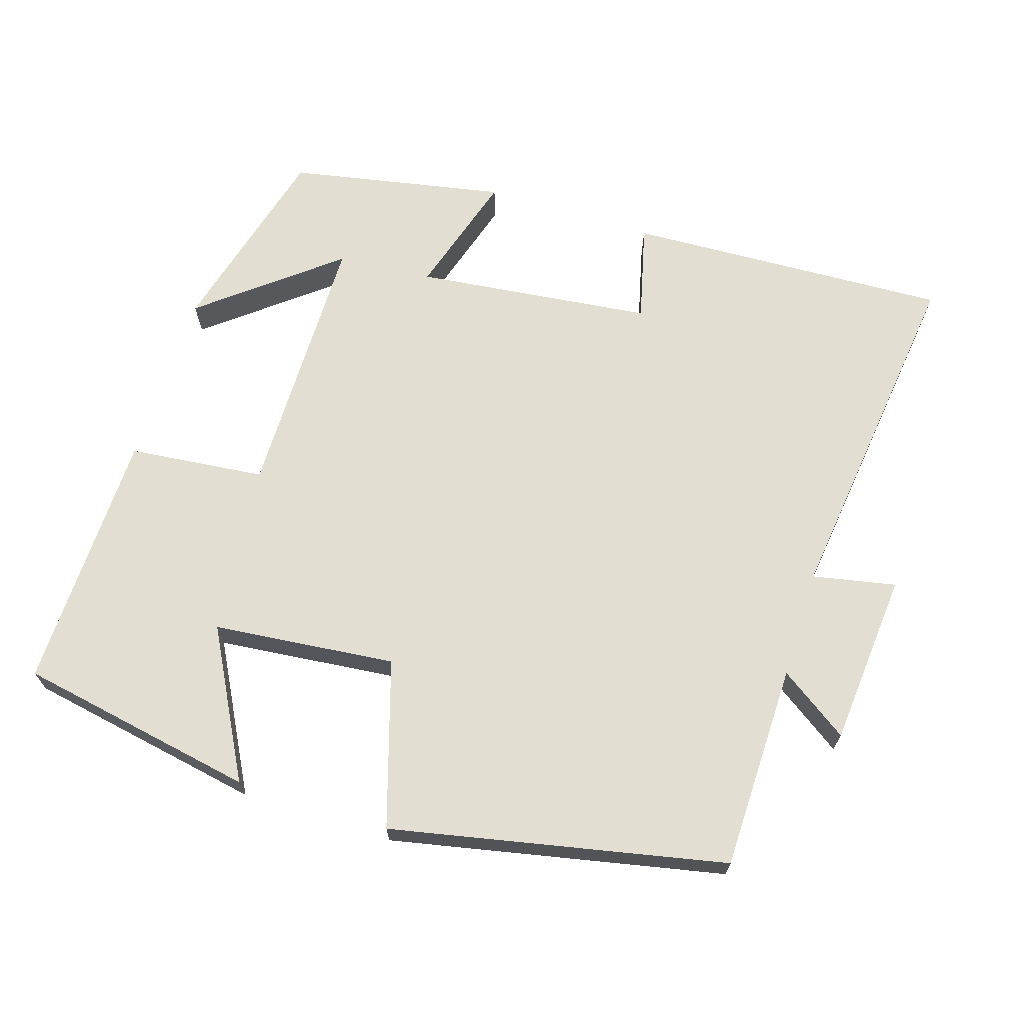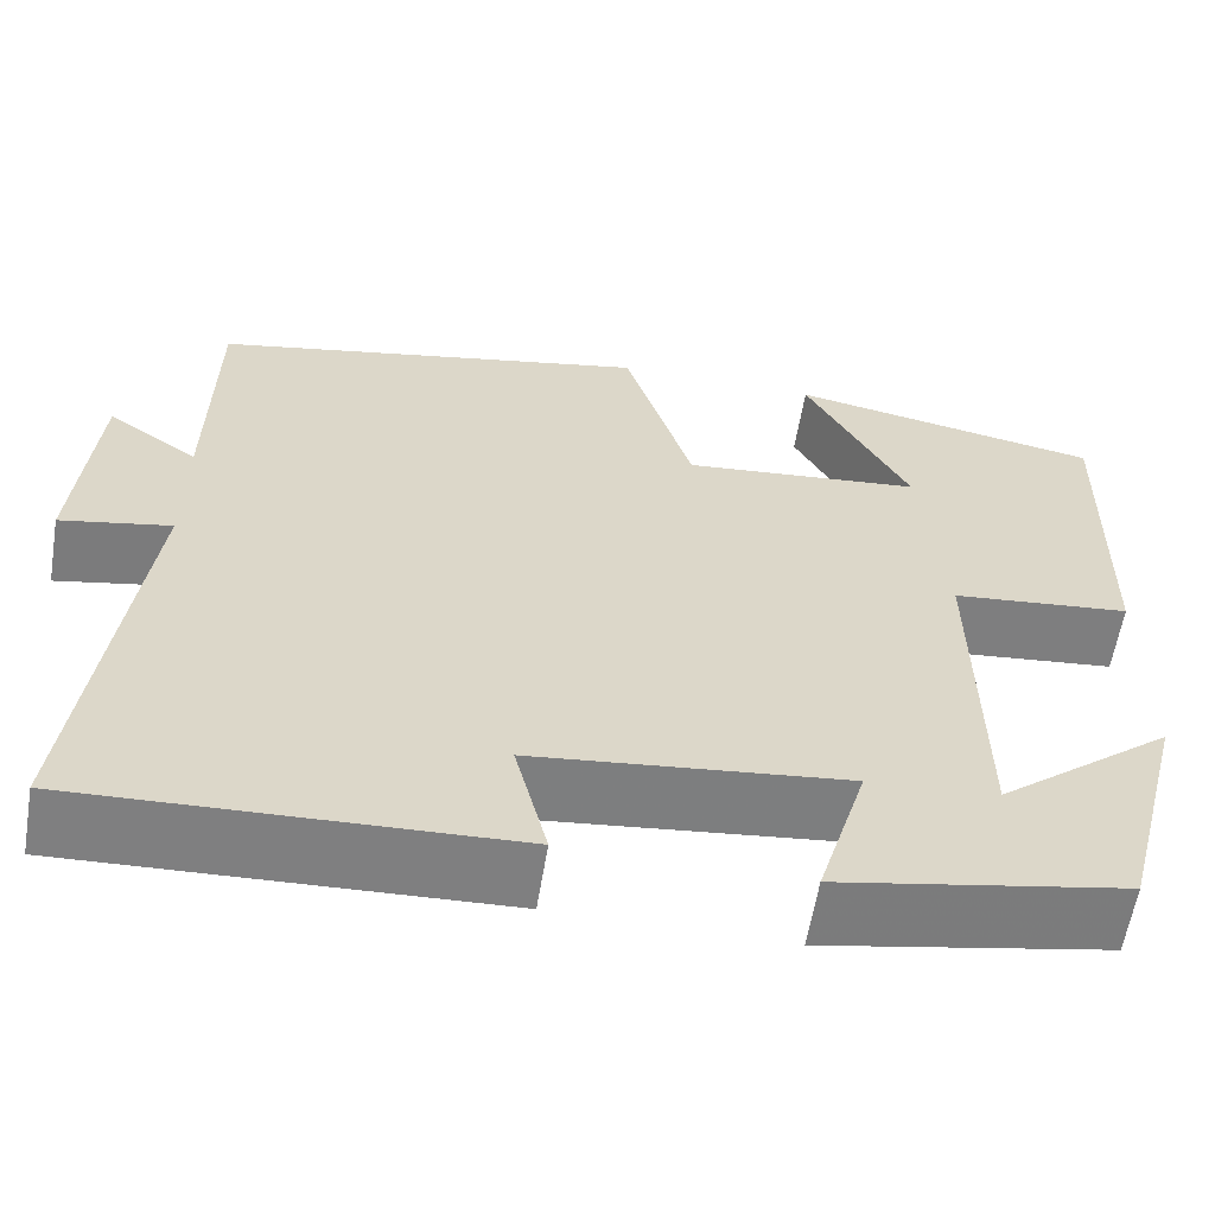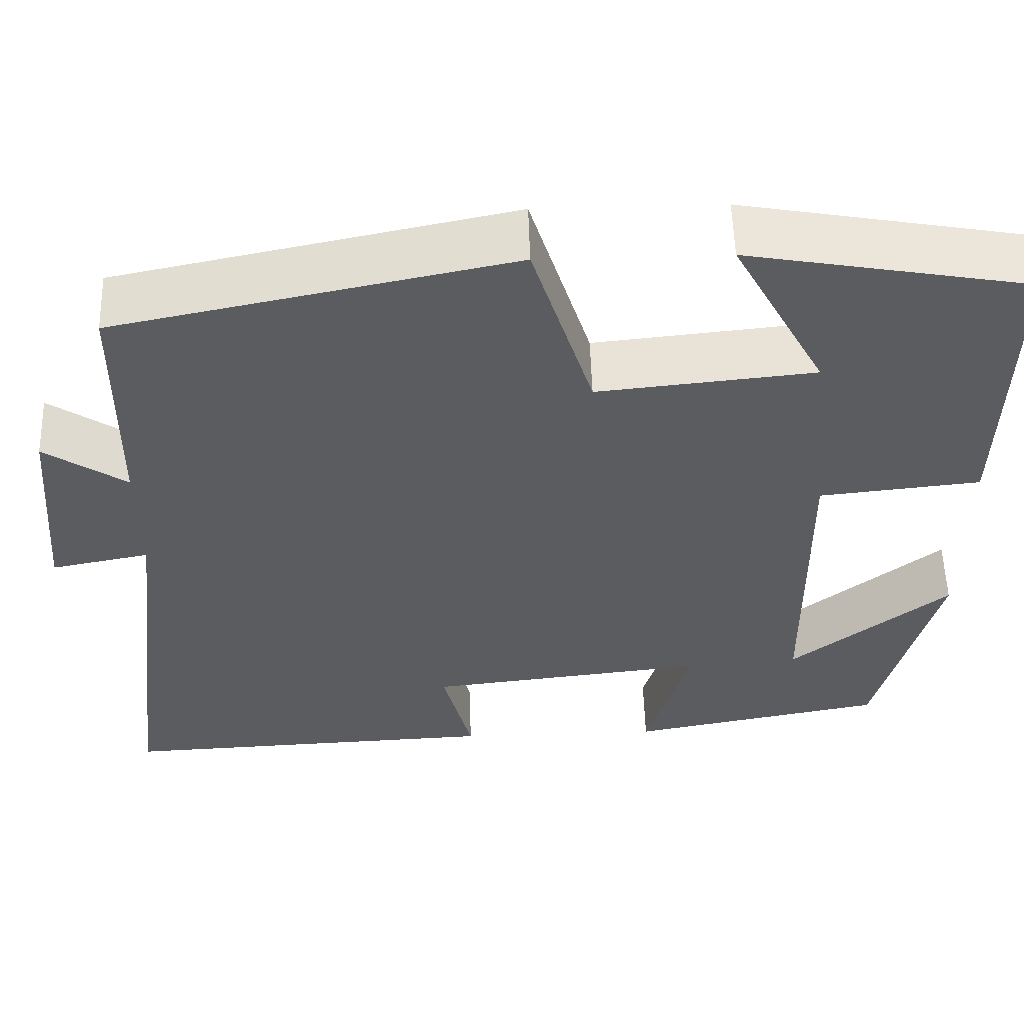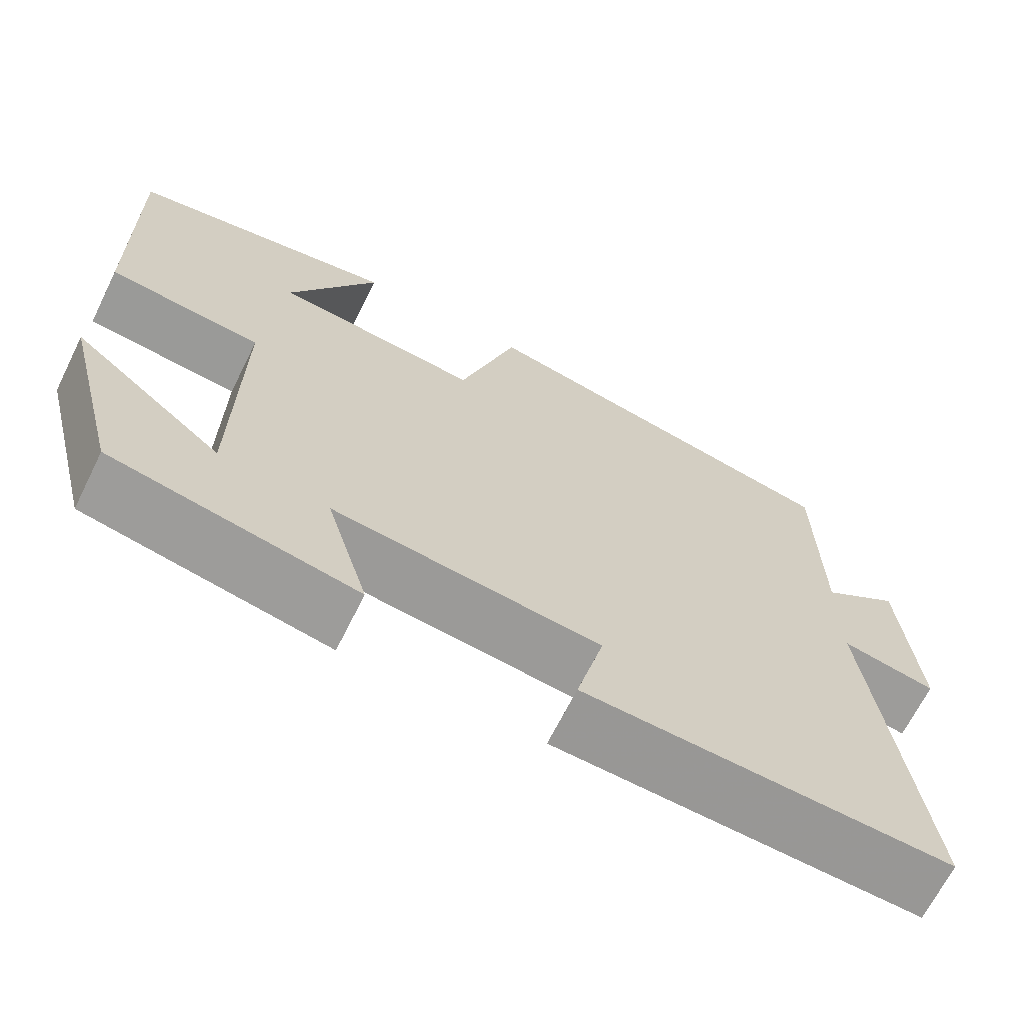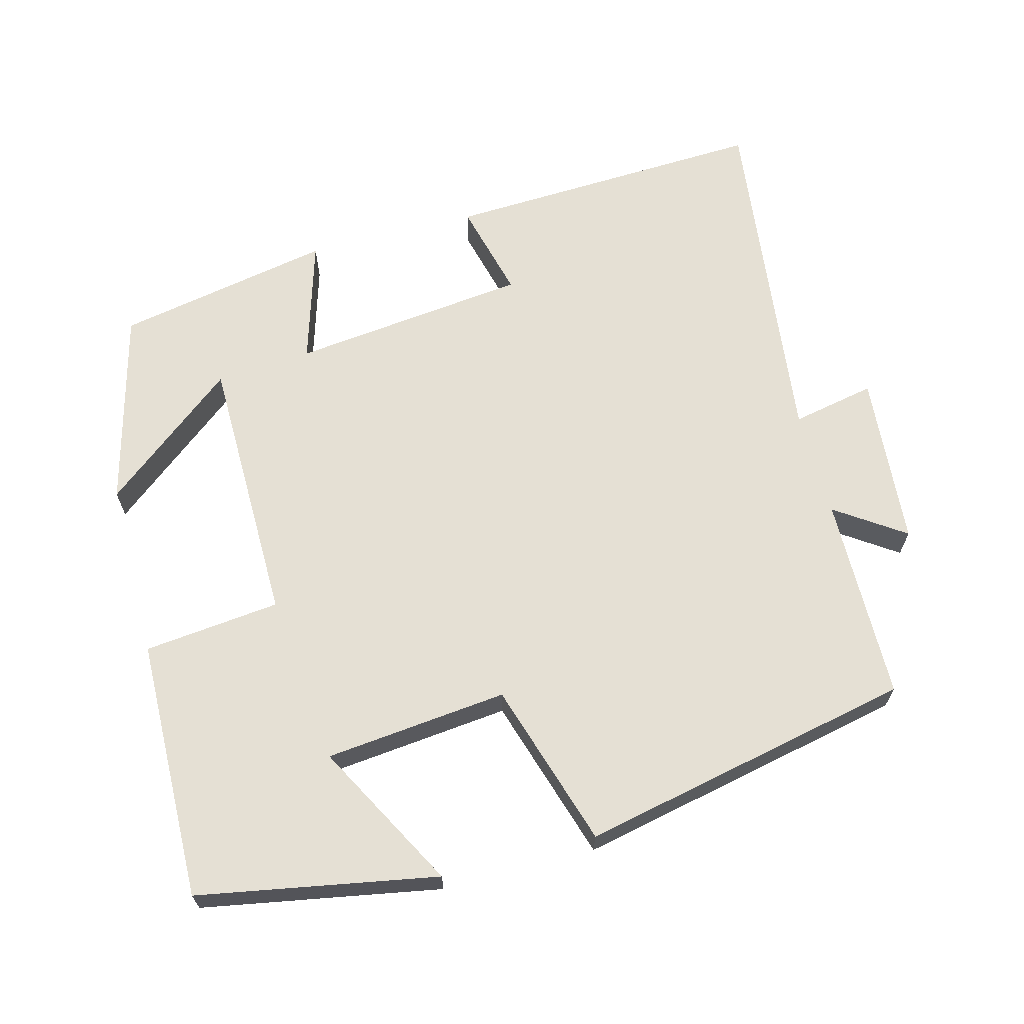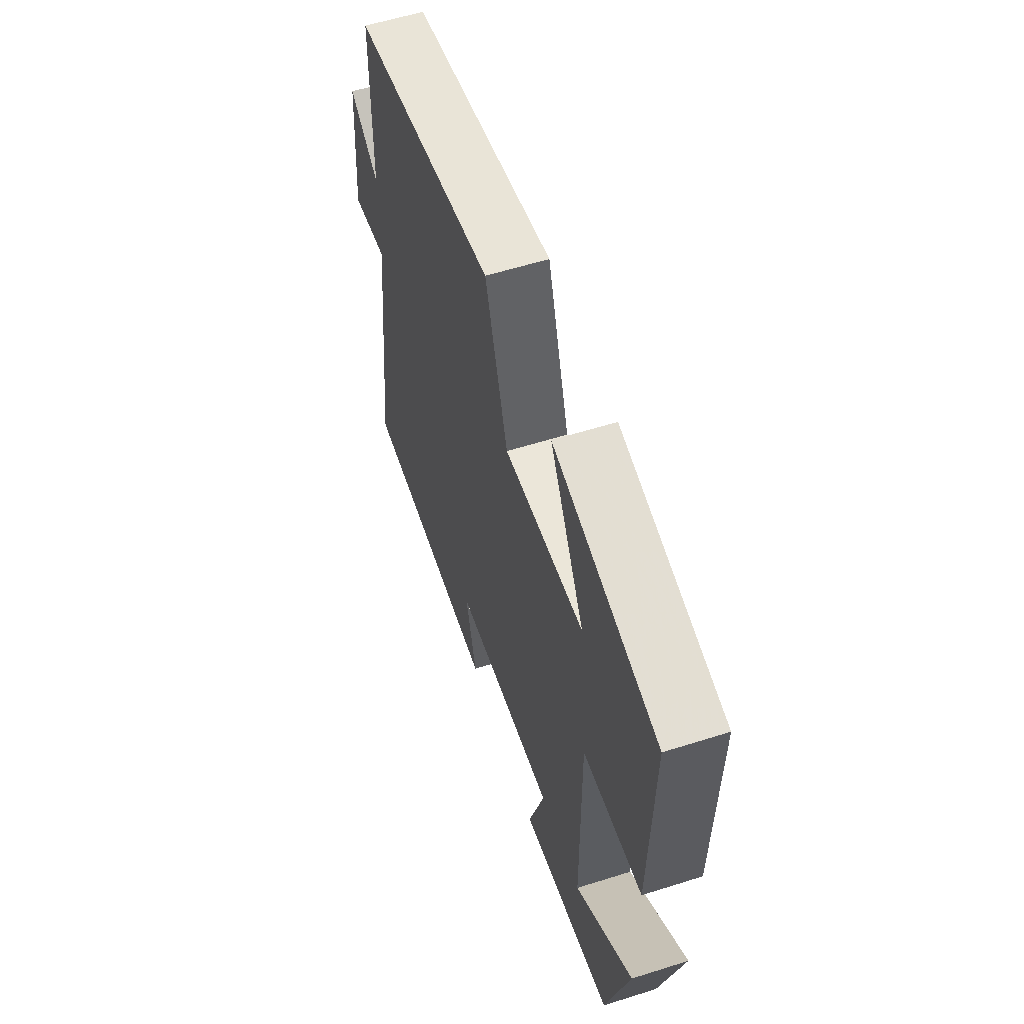
<metadata>
{"format":"obj","ext":"obj","renderer":"f3d","projection":"perspective","resolution":1024,"background":"white","views":[{"elev":67.8,"azim":17.6,"up":"+Y"},{"elev":-60.0,"azim":170.6,"up":"+Z"},{"elev":55.3,"azim":178.3,"up":"+Z"},{"elev":-67.4,"azim":-26.4,"up":"+Z"},{"elev":65.6,"azim":-14.8,"up":"+Y"},{"elev":58.3,"azim":-108.1,"up":"+Z"}]}
</metadata>
<code>
v 0.496 0.07 0.404
v 0.5 0.07 0.12
v 0.595 0.07 0.185
v 0.615 0.07 -0.055
v 0.5 0.07 -0.032
v 0.559 0.07 -0.52
v 0.112 0.07 -0.5
v 0.146 0.07 -0.365
v -0.182 0.07 -0.327
v -0.13 0.07 -0.5
v -0.429 0.07 -0.442
v -0.5 0.07 -0.169
v -0.316 0.07 -0.317
v -0.312 0.07 0.059
v -0.5 0.07 0.079
v -0.507 0.07 0.44
v -0.178 0.07 0.5
v -0.287 0.07 0.298
v -0.035 0.07 0.272
v 0.036 0.07 0.5
v 0.496 0 0.404
v 0.5 0 0.12
v 0.595 0 0.185
v 0.615 0 -0.055
v 0.5 0 -0.032
v 0.559 0 -0.52
v 0.112 0 -0.5
v 0.146 0 -0.365
v -0.182 0 -0.327
v -0.13 0 -0.5
v -0.429 0 -0.442
v -0.5 0 -0.169
v -0.316 0 -0.317
v -0.312 0 0.059
v -0.5 0 0.079
v -0.507 0 0.44
v -0.178 0 0.5
v -0.287 0 0.298
v -0.035 0 0.272
v 0.036 0 0.5
f 19 20 1 2
f 18 19 2
f 15 16 17 18
f 14 15 18 2
f 13 14 2
f 10 11 12 13
f 9 10 13
f 9 13 2
f 8 9 2
f 5 6 7 8
f 5 8 2 3
f 3 4 5
f 22 21 40 39
f 22 39 38
f 38 37 36 35
f 22 38 35 34
f 22 34 33
f 33 32 31 30
f 33 30 29
f 22 33 29
f 22 29 28
f 28 27 26 25
f 23 22 28 25
f 25 24 23
f 1 21 22 2
f 2 22 23 3
f 3 23 24 4
f 4 24 25 5
f 5 25 26 6
f 6 26 27 7
f 7 27 28 8
f 8 28 29 9
f 9 29 30 10
f 10 30 31 11
f 11 31 32 12
f 12 32 33 13
f 13 33 34 14
f 14 34 35 15
f 15 35 36 16
f 16 36 37 17
f 17 37 38 18
f 18 38 39 19
f 19 39 40 20
f 20 40 21 1

</code>
